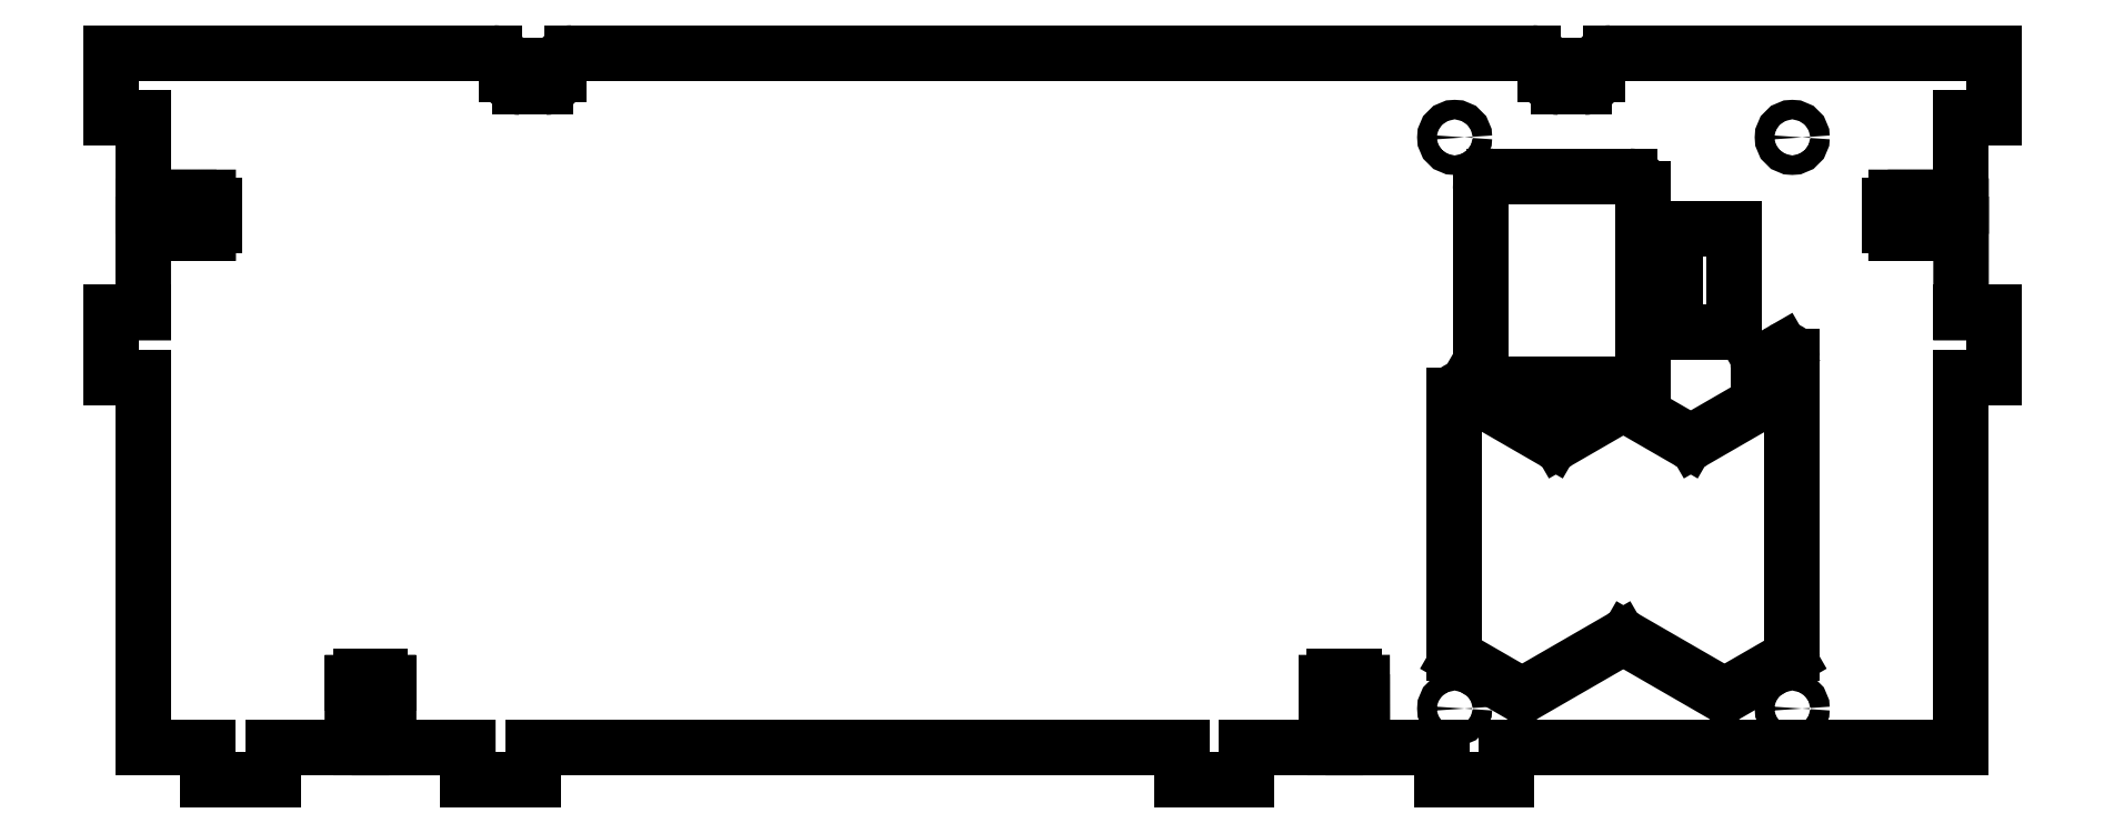
<metadata>
{"format":"dxf","ext":"dxf","renderer":"ezdxf+matplotlib","layout":"modelspace","background":"white","min_lineweight":24,"dpi":150}
</metadata>
<code>
0
SECTION
2
ENTITIES
0
LINE
8
0
10
4.999
20
-7
30
0
11
4.999
21
-7
31
0
0
ARC
8
0
10
231
20
-2
30
0
40
2
50
90
51
180
0
ARC
8
0
10
219
20
-2
30
0
40
2
50
360
51
90
0
ARC
8
0
10
71
20
-2
30
0
40
2
50
90
51
180
0
ARC
8
0
10
59
20
-2
30
0
40
2
50
360
51
90
0
LINE
8
0
10
5
20
-50
30
0
11
5
21
-60
31
0
0
LINE
8
0
10
5
20
-60
30
0
11
5
21
-60
31
0
0
LINE
8
0
10
15
20
-30.5
30
0
11
15
21
-30.5
31
0
0
LINE
8
0
10
12
20
-27.75
30
0
11
15
21
-27.75
31
0
0
LINE
8
0
10
15
20
-26.5
30
0
11
15
21
-27.75
31
0
0
LINE
8
0
10
12
20
-22.25
30
0
11
15
21
-22.25
31
0
0
LINE
8
0
10
15
20
-22.25
30
0
11
15
21
-23.5
31
0
0
LINE
8
0
10
5
20
-23.58
30
0
11
12
21
-23.58
31
0
0
LINE
8
0
10
12
20
-26.4
30
0
11
4.996
21
-26.4
31
0
0
LINE
8
0
10
4.996
20
-26.4
30
0
11
5
21
-40
31
0
0
LINE
8
0
10
5
20
-10
30
0
11
5
21
-23.58
31
0
0
LINE
8
0
10
12
20
-27.75
30
0
11
12
21
-26.4
31
0
0
LINE
8
0
10
12
20
-23.58
30
0
11
12
21
-22.25
31
0
0
LINE
8
0
10
16
20
-23.5
30
0
11
16
21
-26.5
31
0
0
LINE
8
0
10
15
20
-23.5
30
0
11
16
21
-23.5
31
0
0
LINE
8
0
10
16
20
-26.5
30
0
11
15
21
-26.5
31
0
0
LINE
8
0
10
-1.99e-13
20
-10
30
0
11
5
21
-10
31
0
0
LINE
8
0
10
0
20
0
30
0
11
-1.99e-13
21
-10
31
0
0
LINE
8
0
10
5
20
-1.137e-13
30
0
11
0
21
0
31
0
0
LINE
8
0
10
-9.663e-13
20
-40
30
0
11
-1.108e-12
21
-50
31
0
0
LINE
8
0
10
-1.108e-12
20
-50
30
0
11
5
21
-50
31
0
0
LINE
8
0
10
5
20
-40
30
0
11
-9.663e-13
21
-40
31
0
0
LINE
8
0
10
278
20
-27.75
30
0
11
275
21
-27.75
31
0
0
LINE
8
0
10
275
20
-26.5
30
0
11
275
21
-27.75
31
0
0
LINE
8
0
10
278
20
-22.25
30
0
11
275
21
-22.25
31
0
0
LINE
8
0
10
275
20
-22.25
30
0
11
275
21
-23.5
31
0
0
LINE
8
0
10
285
20
-23.58
30
0
11
278
21
-23.58
31
0
0
LINE
8
0
10
278
20
-26.4
30
0
11
285
21
-26.4
31
0
0
LINE
8
0
10
285
20
-26.4
30
0
11
285
21
-40
31
0
0
LINE
8
0
10
285
20
-10
30
0
11
285
21
-23.58
31
0
0
LINE
8
0
10
278
20
-27.75
30
0
11
278
21
-26.4
31
0
0
LINE
8
0
10
278
20
-23.58
30
0
11
278
21
-22.25
31
0
0
LINE
8
0
10
274
20
-23.5
30
0
11
274
21
-26.5
31
0
0
LINE
8
0
10
275
20
-23.5
30
0
11
274
21
-23.5
31
0
0
LINE
8
0
10
274
20
-26.5
30
0
11
275
21
-26.5
31
0
0
LINE
8
0
10
290
20
-10
30
0
11
285
21
-10
31
0
0
LINE
8
0
10
290
20
-2.558e-13
30
0
11
290
21
-10
31
0
0
LINE
8
0
10
285
20
-1.492e-13
30
0
11
290
21
-2.558e-13
31
0
0
LINE
8
0
10
290
20
-40
30
0
11
290
21
-50
31
0
0
LINE
8
0
10
290
20
-50
30
0
11
285
21
-50
31
0
0
LINE
8
0
10
285
20
-40
30
0
11
290
21
-40
31
0
0
LINE
8
0
10
285
20
-2.132e-13
30
0
11
231
21
-2.416e-13
31
0
0
LINE
8
0
10
219
20
-1.99e-13
30
0
11
71
21
-1.776e-13
31
0
0
LINE
8
0
10
59
20
-1.492e-13
30
0
11
5
21
-1.99e-13
31
0
0
INSERT
8
0
2
tgrips
10
5
20
-107
30
0
41
1
42
-1
43
1
50
360
44
1
45
1
0
LINE
8
0
10
285
20
-50
30
0
11
285
21
-107
31
0
0
LINE
8
0
10
5
20
-59.75
30
0
11
5
21
-107
31
0
0
MTEXT
8
Etch
10
20
20
-74
30
0
40
3
41
100
71
1
72
2
1
Revision\~1
7
standard
50
0
73
0
44
1
0
MTEXT
8
Etch
10
20
20
-70
30
0
40
3
41
100
71
1
72
2
1
Version\~2
7
normal
50
0
73
1
44
1
0
LINE
8
Drawings
10
201
20
-107
30
0
11
265
21
-107
31
0
0
LINE
8
Drawings
10
201
20
-107
30
0
11
201
21
-7
31
0
0
LINE
8
Drawings
10
265
20
-107
30
0
11
265
21
-7
31
0
0
LINE
8
Drawings
10
201
20
-7
30
0
11
265
21
-7
31
0
0
LINE
8
Etch
10
30.34
20
-57.56
30
0
11
31.17
21
-57.56
31
0
0
ARC
8
Etch
10
31.17
20
-57.06
30
0
40
0.5
50
270
51
360
0
LINE
8
Etch
10
31.67
20
-57.06
30
0
11
31.67
21
-56.06
31
0
0
ARC
8
Etch
10
31.17
20
-56.06
30
0
40
0.5
50
360
51
90
0
LINE
8
Etch
10
31.17
20
-55.56
30
0
11
30.34
21
-55.56
31
0
0
LINE
8
Etch
10
30.34
20
-55.56
30
0
11
30.34
21
-58.56
31
0
0
LINE
8
Etch
10
32.67
20
-56.22
30
0
11
32.67
21
-56.89
31
0
0
ARC
8
Etch
10
33.34
20
-56.89
30
0
40
0.6667
50
180
51
360
0
LINE
8
Etch
10
34.01
20
-56.89
30
0
11
34.01
21
-56.22
31
0
0
ARC
8
Etch
10
33.34
20
-56.22
30
0
40
0.6667
50
360
51
180
0
LINE
8
Etch
10
35.01
20
-55.56
30
0
11
35.51
21
-57.56
31
0
0
LINE
8
Etch
10
35.51
20
-57.56
30
0
11
36.01
21
-56.22
31
0
0
LINE
8
Etch
10
36.01
20
-56.22
30
0
11
36.51
21
-57.56
31
0
0
LINE
8
Etch
10
36.51
20
-57.56
30
0
11
37.01
21
-55.56
31
0
0
LINE
8
Etch
10
38.01
20
-56.56
30
0
11
39.34
21
-56.56
31
0
0
LINE
8
Etch
10
39.34
20
-56.56
30
0
11
39.34
21
-56.22
31
0
0
ARC
8
Etch
10
38.67
20
-56.22
30
0
40
0.6667
50
360
51
180
0
LINE
8
Etch
10
38.01
20
-56.22
30
0
11
38.01
21
-57.06
31
0
0
ARC
8
Etch
10
38.51
20
-57.06
30
0
40
0.5
50
180
51
270
0
LINE
8
Etch
10
38.51
20
-57.56
30
0
11
39.34
21
-57.56
31
0
0
LINE
8
Etch
10
40.34
20
-57.56
30
0
11
40.34
21
-55.56
31
0
0
LINE
8
Etch
10
40.34
20
-55.56
30
0
11
41.01
21
-55.56
31
0
0
ARC
8
Etch
10
41.01
20
-55.89
30
0
40
0.3333
50
360
51
90
0
CIRCLE
8
Etch
10
23.55
20
-49.67
30
0
40
6.519
0
SPLINE
8
Etch
70
8
71
3
72
8
73
4
74
0
40
0
40
0
40
0
40
0
40
1
40
1
40
1
40
1
10
20.39
20
-53.41
30
0
10
20.03
20
-53.2
30
0
10
20
20
-52.9
30
0
10
20
20
-50
30
0
0
SPLINE
8
Etch
70
8
71
3
72
8
73
4
74
0
40
0
40
0
40
0
40
0
40
1
40
1
40
1
40
1
10
20
20
-50
30
0
10
20
20
-46.81
30
0
10
20.03
20
-46.54
30
0
10
20.52
20
-46.01
30
0
0
SPLINE
8
Etch
70
8
71
3
72
8
73
4
74
0
40
0
40
0
40
0
40
0
40
1
40
1
40
1
40
1
10
20.52
20
-46.01
30
0
10
21.03
20
-45.46
30
0
10
21.34
20
-45.4
30
0
10
23.55
20
-45.4
30
0
0
SPLINE
8
Etch
70
8
71
3
72
8
73
4
74
0
40
0
40
0
40
0
40
0
40
1
40
1
40
1
40
1
10
23.55
20
-45.4
30
0
10
25.69
20
-45.4
30
0
10
26.02
20
-45.46
30
0
10
26.53
20
-45.96
30
0
0
SPLINE
8
Etch
70
8
71
3
72
8
73
4
74
0
40
0
40
0
40
0
40
0
40
1
40
1
40
1
40
1
10
26.53
20
-45.96
30
0
10
27.07
20
-46.48
30
0
10
27.1
20
-46.7
30
0
10
27.1
20
-49.93
30
0
0
SPLINE
8
Etch
70
8
71
3
72
8
73
4
74
0
40
0
40
0
40
0
40
0
40
1
40
1
40
1
40
1
10
27.1
20
-49.93
30
0
10
27.1
20
-52.93
30
0
10
27.07
20
-53.21
30
0
10
26.69
20
-53.41
30
0
0
SPLINE
8
Etch
70
8
71
3
72
8
73
4
74
0
40
0
40
0
40
0
40
0
40
1
40
1
40
1
40
1
10
26.69
20
-53.41
30
0
10
26.34
20
-53.6
30
0
10
25.68
20
-53.43
30
0
10
25.56
20
-53.12
30
0
0
SPLINE
8
Etch
70
8
71
3
72
8
73
4
74
0
40
0
40
0
40
0
40
0
40
1
40
1
40
1
40
1
10
25.56
20
-53.12
30
0
10
25.53
20
-53.05
30
0
10
25.51
20
-51.65
30
0
10
25.51
20
-50.03
30
0
0
LINE
8
Etch
10
25.51
20
-50.03
30
0
11
25.51
21
-47.07
31
0
0
LINE
8
Etch
10
25.51
20
-47.07
30
0
11
24.93
21
-47.07
31
0
0
LINE
8
Etch
10
24.93
20
-47.07
30
0
11
24.35
21
-47.07
31
0
0
LINE
8
Etch
10
24.35
20
-47.07
30
0
11
24.32
21
-50.08
31
0
0
LINE
8
Etch
10
24.32
20
-50.08
30
0
11
24.3
21
-53.1
31
0
0
LINE
8
Etch
10
24.3
20
-53.1
30
0
11
24.07
21
-53.3
31
0
0
SPLINE
8
Etch
70
8
71
3
72
8
73
4
74
0
40
0
40
0
40
0
40
0
40
1
40
1
40
1
40
1
10
24.07
20
-53.3
30
0
10
23.76
20
-53.57
30
0
10
23.34
20
-53.57
30
0
10
23.03
20
-53.3
30
0
0
LINE
8
Etch
10
23.03
20
-53.3
30
0
11
22.8
21
-53.1
31
0
0
LINE
8
Etch
10
22.8
20
-53.1
30
0
11
22.77
21
-50.08
31
0
0
LINE
8
Etch
10
22.77
20
-50.08
30
0
11
22.75
21
-47.07
31
0
0
LINE
8
Etch
10
22.75
20
-47.07
30
0
11
22.17
21
-47.07
31
0
0
LINE
8
Etch
10
22.17
20
-47.07
30
0
11
21.59
21
-47.07
31
0
0
LINE
8
Etch
10
21.59
20
-47.07
30
0
11
21.59
21
-50.03
31
0
0
SPLINE
8
Etch
70
8
71
3
72
8
73
4
74
0
40
0
40
0
40
0
40
0
40
1
40
1
40
1
40
1
10
21.59
20
-50.03
30
0
10
21.59
20
-51.65
30
0
10
21.56
20
-53.05
30
0
10
21.53
20
-53.12
30
0
0
SPLINE
8
Etch
70
8
71
3
72
8
73
4
74
0
40
0
40
0
40
0
40
0
40
1
40
1
40
1
40
1
10
21.53
20
-53.12
30
0
10
21.42
20
-53.43
30
0
10
20.72
20
-53.6
30
0
10
20.39
20
-53.41
30
0
0
LINE
8
Etch
10
20.39
20
-53.41
30
0
11
20.39
21
-53.41
31
0
0
ARC
8
0
10
213
20
-21
30
0
40
2
50
90
51
180
0
LINE
8
0
10
213
20
-19
30
0
11
234
21
-19
31
0
0
ARC
8
0
10
234
20
-21
30
0
40
2
50
0
51
90
0
LINE
8
0
10
236
20
-49
30
0
11
236
21
-21
31
0
0
ARC
8
0
10
234
20
-49
30
0
40
2
50
270
51
0
0
LINE
8
0
10
213
20
-51
30
0
11
234
21
-51
31
0
0
LINE
8
0
10
211
20
-49
30
0
11
211
21
-21
31
0
0
ARC
8
0
10
213
20
-49
30
0
40
2
50
180
51
270
0
LINE
8
Drawings
10
201
20
-13
30
0
11
265
21
-13
31
0
0
LINE
8
Drawings
10
207
20
-107
30
0
11
207
21
-7
31
0
0
LINE
8
Drawings
10
201
20
-101
30
0
11
265
21
-101
31
0
0
LINE
8
Drawings
10
259
20
-107
30
0
11
259
21
-7
31
0
0
CIRCLE
8
0
10
207
20
-13
30
0
40
1.5
0
CIRCLE
8
0
10
259
20
-13
30
0
40
1.5
0
CIRCLE
8
0
10
259
20
-101
30
0
40
1.5
0
CIRCLE
8
0
10
207
20
-101
30
0
40
1.5
0
LINE
8
0
10
241
20
-43
30
0
11
241
21
-27
31
0
0
LINE
8
0
10
241
20
-27
30
0
11
250
21
-27
31
0
0
LINE
8
0
10
241
20
-43
30
0
11
250
21
-43
31
0
0
LINE
8
0
10
250
20
-43
30
0
11
250
21
-27
31
0
0
INSERT
8
0
2
tgrips
10
155
20
-107
30
0
41
1
42
-1
43
1
50
360
44
1
45
1
0
LINE
8
0
10
155
20
-107
30
0
11
75
21
-107
31
0
0
LINE
8
0
10
225
20
-107
30
0
11
285
21
-107
31
0
0
LINE
8
0
10
221
20
-3.25
30
0
11
221
21
-2
31
0
0
ARC
8
0
10
223
20
-3.25
30
0
40
2
50
180
51
270
0
LINE
8
0
10
227
20
-5.25
30
0
11
223
21
-5.25
31
0
0
LINE
8
0
10
229
20
-2
30
0
11
229
21
-3.25
31
0
0
ARC
8
0
10
227
20
-3.25
30
0
40
2
50
270
51
360
0
LINE
8
0
10
61
20
-3.25
30
0
11
61
21
-2
31
0
0
ARC
8
0
10
63
20
-3.25
30
0
40
2
50
180
51
270
0
LINE
8
0
10
67
20
-5.25
30
0
11
63
21
-5.25
31
0
0
LINE
8
0
10
69
20
-2
30
0
11
69
21
-3.25
31
0
0
ARC
8
0
10
67
20
-3.25
30
0
40
2
50
270
51
360
0
CIRCLE
8
grill
10
207
20
-51
30
0
40
2
0
CIRCLE
8
grill
10
207
20
-57
30
0
40
2
0
CIRCLE
8
grill
10
207
20
-63
30
0
40
2
0
CIRCLE
8
grill
10
207
20
-69
30
0
40
2
0
CIRCLE
8
grill
10
207
20
-75
30
0
40
2
0
CIRCLE
8
grill
10
207
20
-81
30
0
40
2
0
CIRCLE
8
grill
10
207
20
-87
30
0
40
2
0
CIRCLE
8
grill
10
207
20
-93
30
0
40
2
0
CIRCLE
8
grill
10
212.2
20
-54
30
0
40
2
0
CIRCLE
8
grill
10
212.2
20
-60
30
0
40
2
0
CIRCLE
8
grill
10
212.2
20
-66
30
0
40
2
0
CIRCLE
8
grill
10
212.2
20
-72
30
0
40
2
0
CIRCLE
8
grill
10
212.2
20
-78
30
0
40
2
0
CIRCLE
8
grill
10
212.2
20
-84
30
0
40
2
0
CIRCLE
8
grill
10
212.2
20
-90
30
0
40
2
0
CIRCLE
8
grill
10
212.2
20
-96
30
0
40
2
0
CIRCLE
8
grill
10
217.4
20
-57
30
0
40
2
0
CIRCLE
8
grill
10
217.4
20
-63
30
0
40
2
0
CIRCLE
8
grill
10
217.4
20
-69
30
0
40
2
0
CIRCLE
8
grill
10
217.4
20
-75
30
0
40
2
0
CIRCLE
8
grill
10
217.4
20
-81
30
0
40
2
0
CIRCLE
8
grill
10
217.4
20
-87
30
0
40
2
0
CIRCLE
8
grill
10
217.4
20
-93
30
0
40
2
0
CIRCLE
8
grill
10
217.4
20
-99
30
0
40
2
0
CIRCLE
8
grill
10
222.6
20
-60
30
0
40
2
0
CIRCLE
8
grill
10
222.6
20
-66
30
0
40
2
0
CIRCLE
8
grill
10
222.6
20
-72
30
0
40
2
0
CIRCLE
8
grill
10
222.6
20
-78
30
0
40
2
0
CIRCLE
8
grill
10
222.6
20
-84
30
0
40
2
0
CIRCLE
8
grill
10
222.6
20
-90
30
0
40
2
0
CIRCLE
8
grill
10
222.6
20
-96
30
0
40
2
0
CIRCLE
8
grill
10
227.8
20
-57
30
0
40
2
0
CIRCLE
8
grill
10
227.8
20
-63
30
0
40
2
0
CIRCLE
8
grill
10
227.8
20
-69
30
0
40
2
0
CIRCLE
8
grill
10
227.8
20
-75
30
0
40
2
0
CIRCLE
8
grill
10
227.8
20
-81
30
0
40
2
0
CIRCLE
8
grill
10
227.8
20
-87
30
0
40
2
0
CIRCLE
8
grill
10
227.8
20
-93
30
0
40
2
0
CIRCLE
8
grill
10
233
20
-54
30
0
40
2
0
CIRCLE
8
grill
10
233
20
-60
30
0
40
2
0
CIRCLE
8
grill
10
233
20
-66
30
0
40
2
0
CIRCLE
8
grill
10
233
20
-72
30
0
40
2
0
CIRCLE
8
grill
10
233
20
-78
30
0
40
2
0
CIRCLE
8
grill
10
233
20
-84
30
0
40
2
0
CIRCLE
8
grill
10
233
20
-90
30
0
40
2
0
CIRCLE
8
grill
10
238.2
20
-57
30
0
40
2
0
CIRCLE
8
grill
10
238.2
20
-63
30
0
40
2
0
CIRCLE
8
grill
10
238.2
20
-69
30
0
40
2
0
CIRCLE
8
grill
10
238.2
20
-75
30
0
40
2
0
CIRCLE
8
grill
10
238.2
20
-81
30
0
40
2
0
CIRCLE
8
grill
10
238.2
20
-87
30
0
40
2
0
CIRCLE
8
grill
10
238.2
20
-93
30
0
40
2
0
CIRCLE
8
grill
10
243.4
20
-60
30
0
40
2
0
CIRCLE
8
grill
10
243.4
20
-66
30
0
40
2
0
CIRCLE
8
grill
10
243.4
20
-72
30
0
40
2
0
CIRCLE
8
grill
10
243.4
20
-78
30
0
40
2
0
CIRCLE
8
grill
10
243.4
20
-84
30
0
40
2
0
CIRCLE
8
grill
10
243.4
20
-90
30
0
40
2
0
CIRCLE
8
grill
10
243.4
20
-96
30
0
40
2
0
CIRCLE
8
grill
10
248.6
20
-63
30
0
40
2
0
CIRCLE
8
grill
10
248.6
20
-69
30
0
40
2
0
CIRCLE
8
grill
10
248.6
20
-75
30
0
40
2
0
CIRCLE
8
grill
10
248.6
20
-81
30
0
40
2
0
CIRCLE
8
grill
10
248.6
20
-87
30
0
40
2
0
CIRCLE
8
grill
10
248.6
20
-93
30
0
40
2
0
CIRCLE
8
grill
10
248.6
20
-99
30
0
40
2
0
CIRCLE
8
grill
10
253.8
20
-60
30
0
40
2
0
CIRCLE
8
grill
10
253.8
20
-66
30
0
40
2
0
CIRCLE
8
grill
10
253.8
20
-72
30
0
40
2
0
CIRCLE
8
grill
10
253.8
20
-78
30
0
40
2
0
CIRCLE
8
grill
10
253.8
20
-84
30
0
40
2
0
CIRCLE
8
grill
10
253.8
20
-90
30
0
40
2
0
CIRCLE
8
grill
10
253.8
20
-96
30
0
40
2
0
CIRCLE
8
grill
10
259
20
-57
30
0
40
2
0
CIRCLE
8
grill
10
259
20
-63
30
0
40
2
0
CIRCLE
8
grill
10
259
20
-69
30
0
40
2
0
CIRCLE
8
grill
10
259
20
-75
30
0
40
2
0
CIRCLE
8
grill
10
259
20
-81
30
0
40
2
0
CIRCLE
8
grill
10
259
20
-87
30
0
40
2
0
CIRCLE
8
grill
10
259
20
-93
30
0
40
2
0
CIRCLE
8
grill
10
248.6
20
-57
30
0
40
2
0
CIRCLE
8
grill
10
253.8
20
-54
30
0
40
2
0
CIRCLE
8
grill
10
253.8
20
-48
30
0
40
2
0
CIRCLE
8
grill
10
259
20
-51
30
0
40
2
0
CIRCLE
8
grill
10
259
20
-45
30
0
40
2
0
ARC
8
0
10
208
20
-52.73
30
0
40
1
50
60
51
180
0
LINE
8
0
10
222.1
20
-59.71
30
0
11
208.5
21
-51.87
31
0
0
ARC
8
0
10
222.6
20
-58.85
30
0
40
1
50
240
51
300
0
LINE
8
0
10
232.5
20
-54.29
30
0
11
223.1
21
-59.71
31
0
0
ARC
8
0
10
233
20
-55.15
30
0
40
1
50
60
51
120
0
LINE
8
0
10
242.9
20
-59.71
30
0
11
233.5
21
-54.29
31
0
0
ARC
8
0
10
243.4
20
-58.85
30
0
40
1
50
240
51
300
0
LINE
8
0
10
253.3
20
-54.29
30
0
11
243.9
21
-59.71
31
0
0
ARC
8
0
10
252.8
20
-53.42
30
0
40
1
50
300
51
0
0
LINE
8
0
10
253.8
20
-48.58
30
0
11
253.8
21
-53.42
31
0
0
ARC
8
0
10
254.8
20
-48.58
30
0
40
1
50
120
51
180
0
LINE
8
0
10
257.5
20
-45.87
30
0
11
254.3
21
-47.71
31
0
0
ARC
8
0
10
258
20
-46.73
30
0
40
1
50
0
51
120
0
LINE
8
0
10
259
20
-92.42
30
0
11
259
21
-46.73
31
0
0
ARC
8
0
10
258
20
-92.42
30
0
40
1
50
300
51
0
0
LINE
8
0
10
249.1
20
-98.71
30
0
11
258.5
21
-93.29
31
0
0
ARC
8
0
10
248.6
20
-97.85
30
0
40
1
50
240
51
300
0
LINE
8
0
10
233.5
20
-90.29
30
0
11
248.1
21
-98.71
31
0
0
ARC
8
0
10
233
20
-91.15
30
0
40
1
50
60
51
120
0
LINE
8
0
10
217.9
20
-98.71
30
0
11
232.5
21
-90.29
31
0
0
ARC
8
0
10
217.4
20
-97.85
30
0
40
1
50
240
51
300
0
LINE
8
0
10
207.5
20
-93.29
30
0
11
216.9
21
-98.71
31
0
0
LINE
8
0
10
207
20
-52.73
30
0
11
207
21
-92.42
31
0
0
ARC
8
0
10
208
20
-92.42
30
0
40
1
50
180
51
240
0
ENDSEC
0
EOF

</code>
